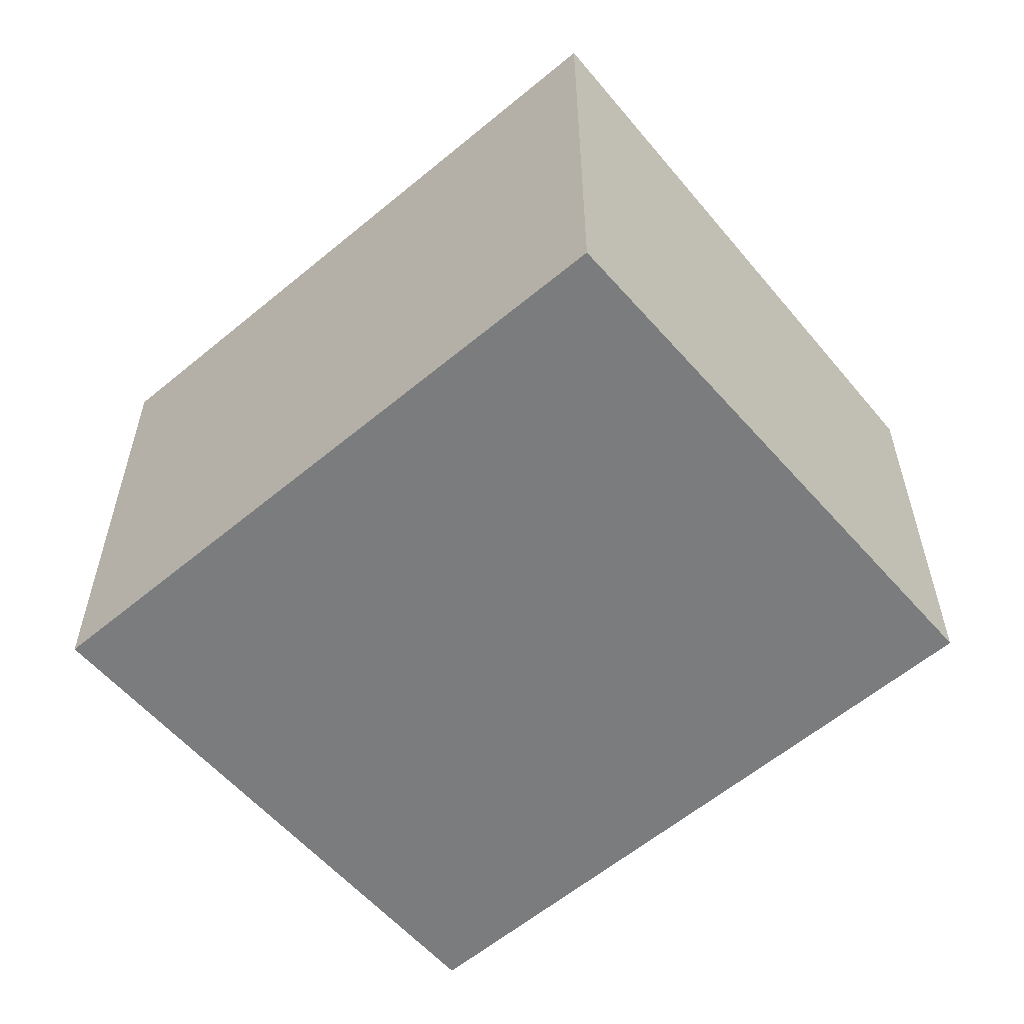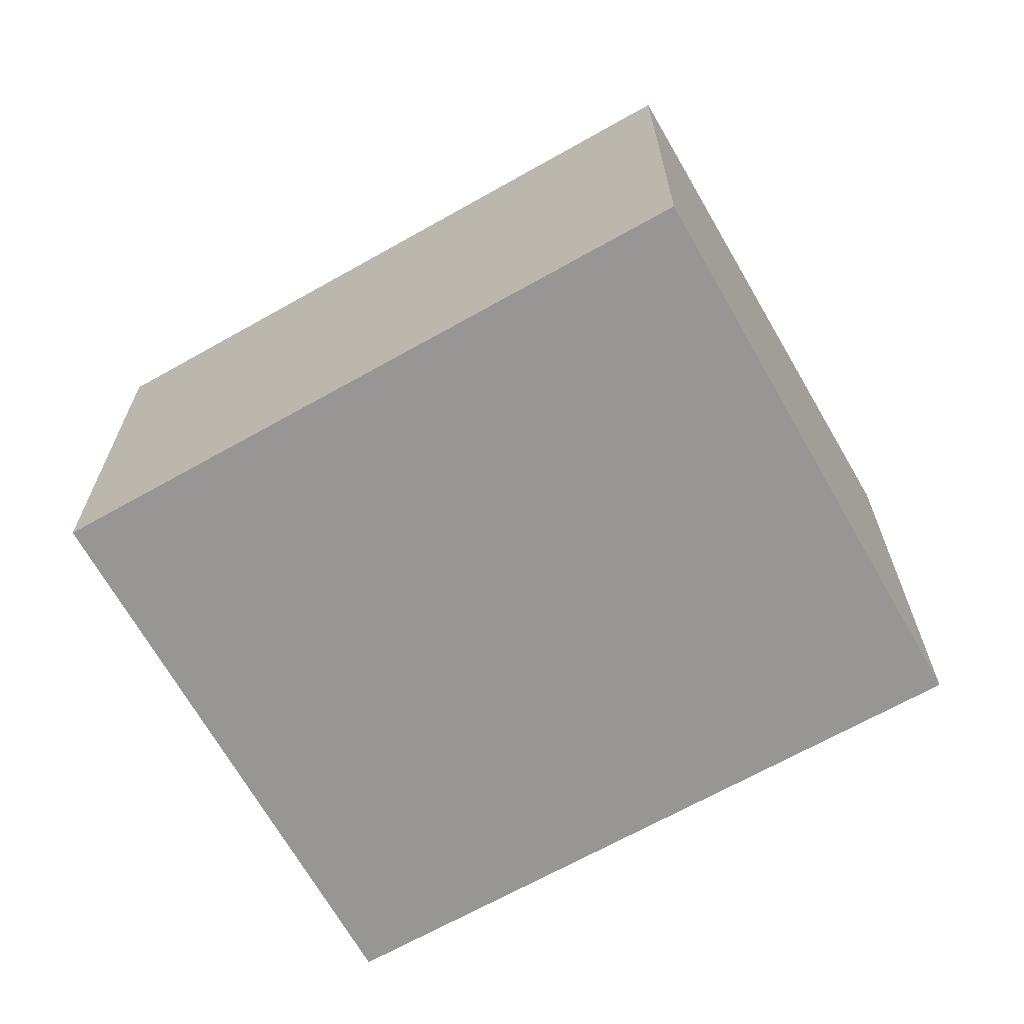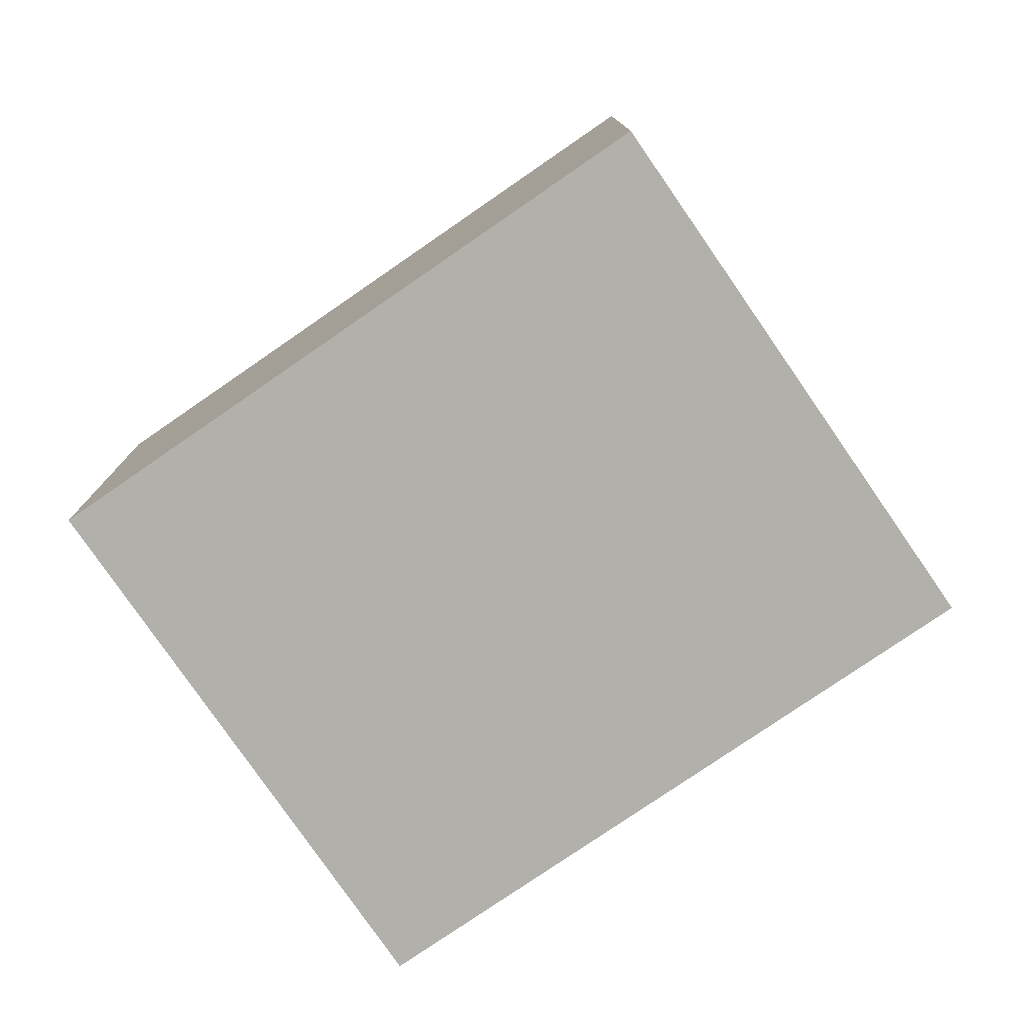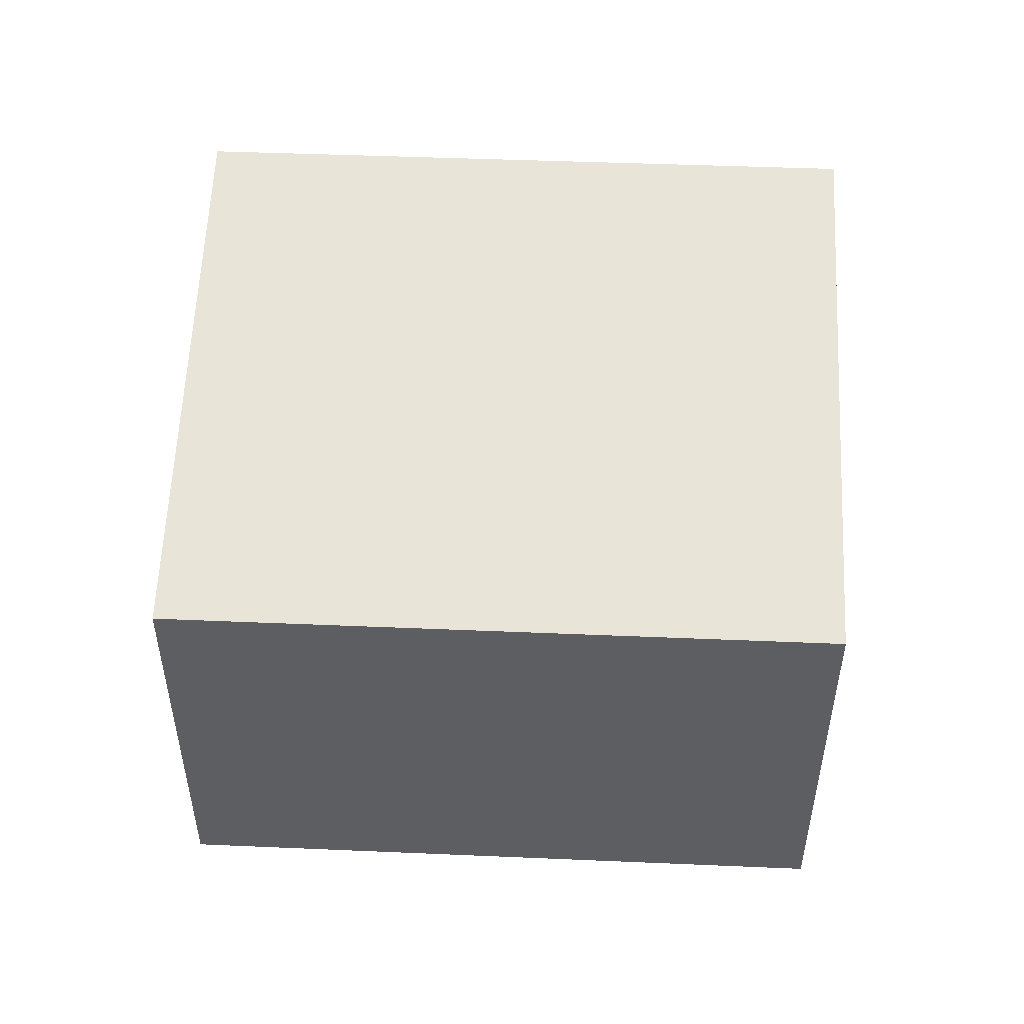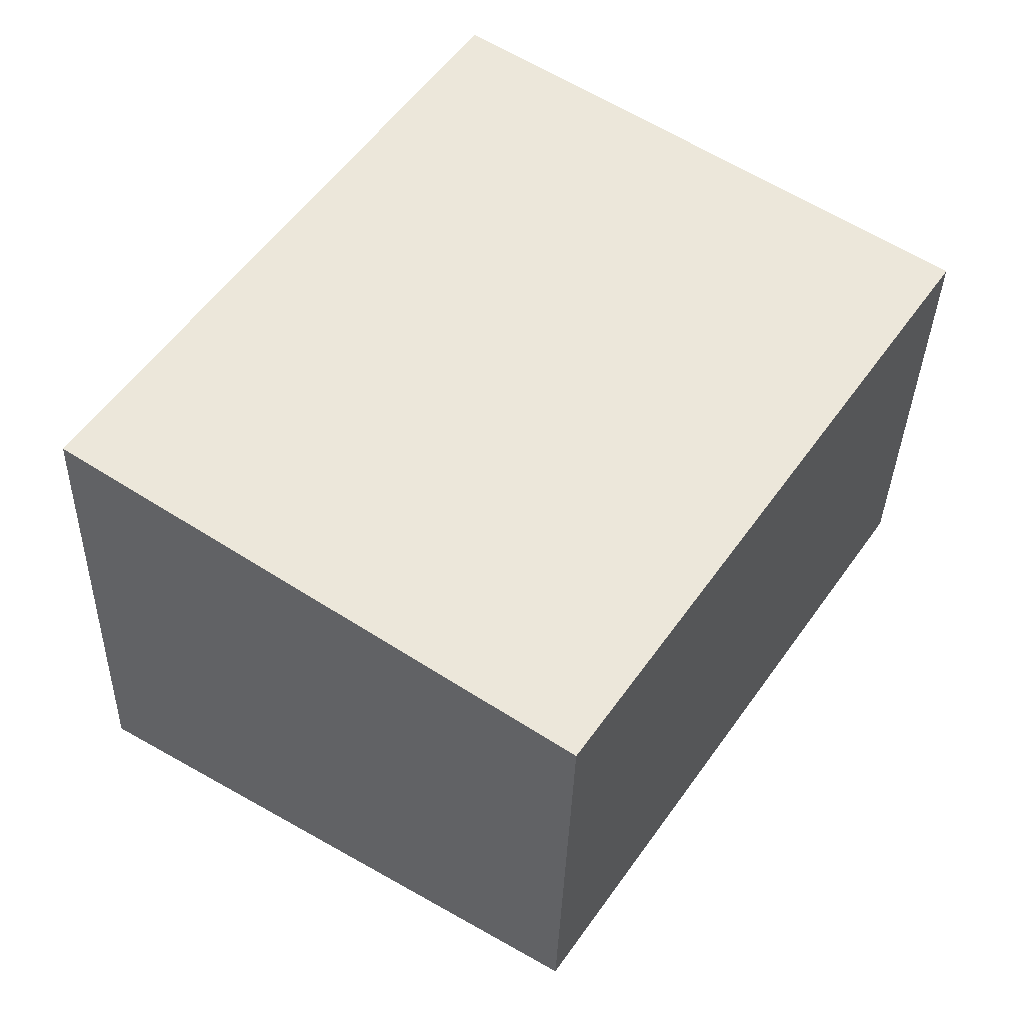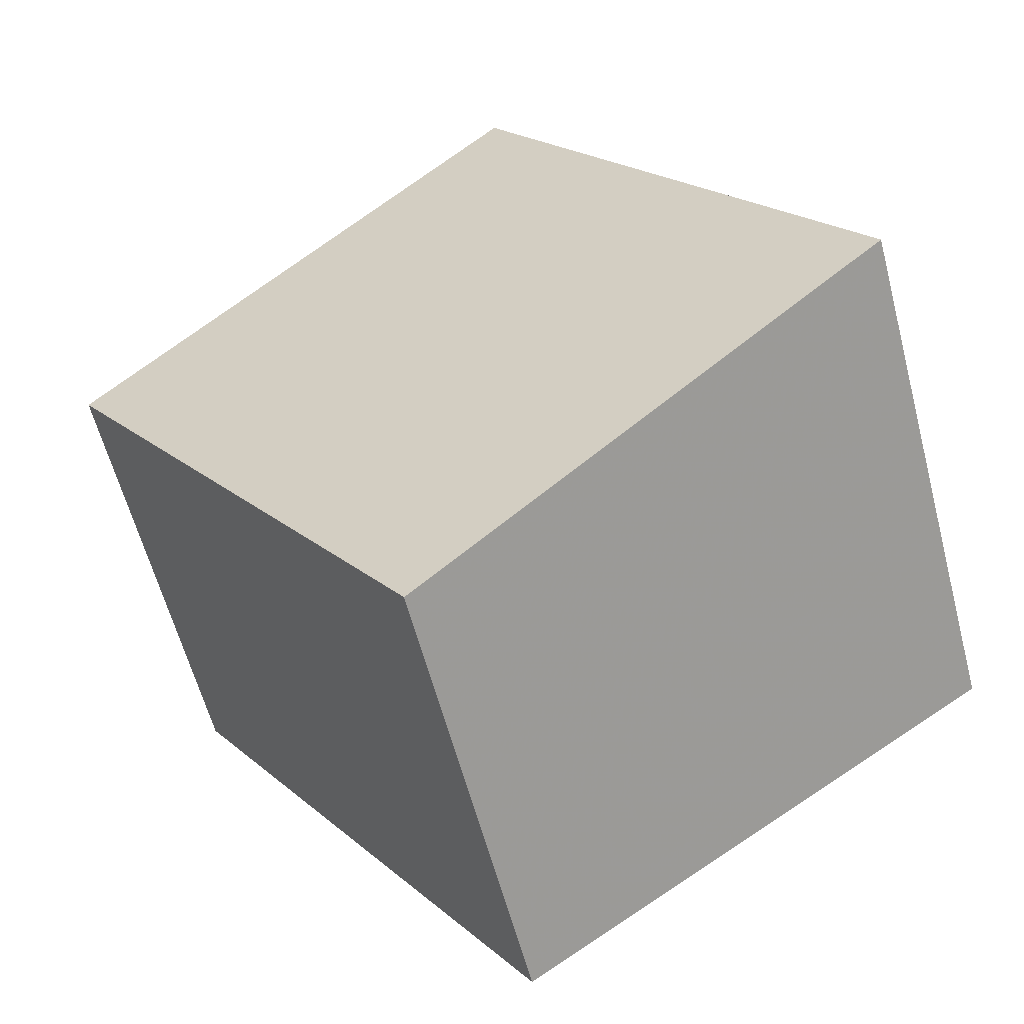
<metadata>
{"format":"obj","ext":"obj","renderer":"f3d","projection":"perspective","resolution":1024,"background":"white","views":[{"elev":-58.7,"azim":165.0,"up":"+Z"},{"elev":-67.9,"azim":-26.4,"up":"+Z"},{"elev":-78.5,"azim":-21.3,"up":"+Z"},{"elev":52.3,"azim":-53.2,"up":"+Z"},{"elev":-35.0,"azim":178.5,"up":"+Y"},{"elev":-60.5,"azim":14.7,"up":"+Y"}]}
</metadata>
<code>
v 264.7 -425.8 1.814
v 263.2 -423.5 1.806
v 265.1 -422.2 2.129
v 266.7 -424.5 2.137
v 263.2 -423.5 1.806
v 264.7 -425.8 1.814
v 264.7 -425.8 2.22e-16
v 263.2 -423.5 -2.22e-16
v 265.1 -422.2 2.129
v 263.2 -423.5 1.806
v 263.2 -423.5 -2.22e-16
v 265.1 -422.2 0
v 266.7 -424.5 2.137
v 265.1 -422.2 2.129
v 265.1 -422.2 0
v 266.7 -424.5 0
v 264.7 -425.8 1.814
v 266.7 -424.5 2.137
v 266.7 -424.5 0
v 264.7 -425.8 2.22e-16
v 264.7 -425.8 0
v 263.2 -423.5 0
v 265.1 -422.2 0
v 266.7 -424.5 0
f 2 3 4 1
f 6 7 8 5
f 10 11 12 9
f 14 15 16 13
f 18 19 20 17
f 22 23 24 21

</code>
